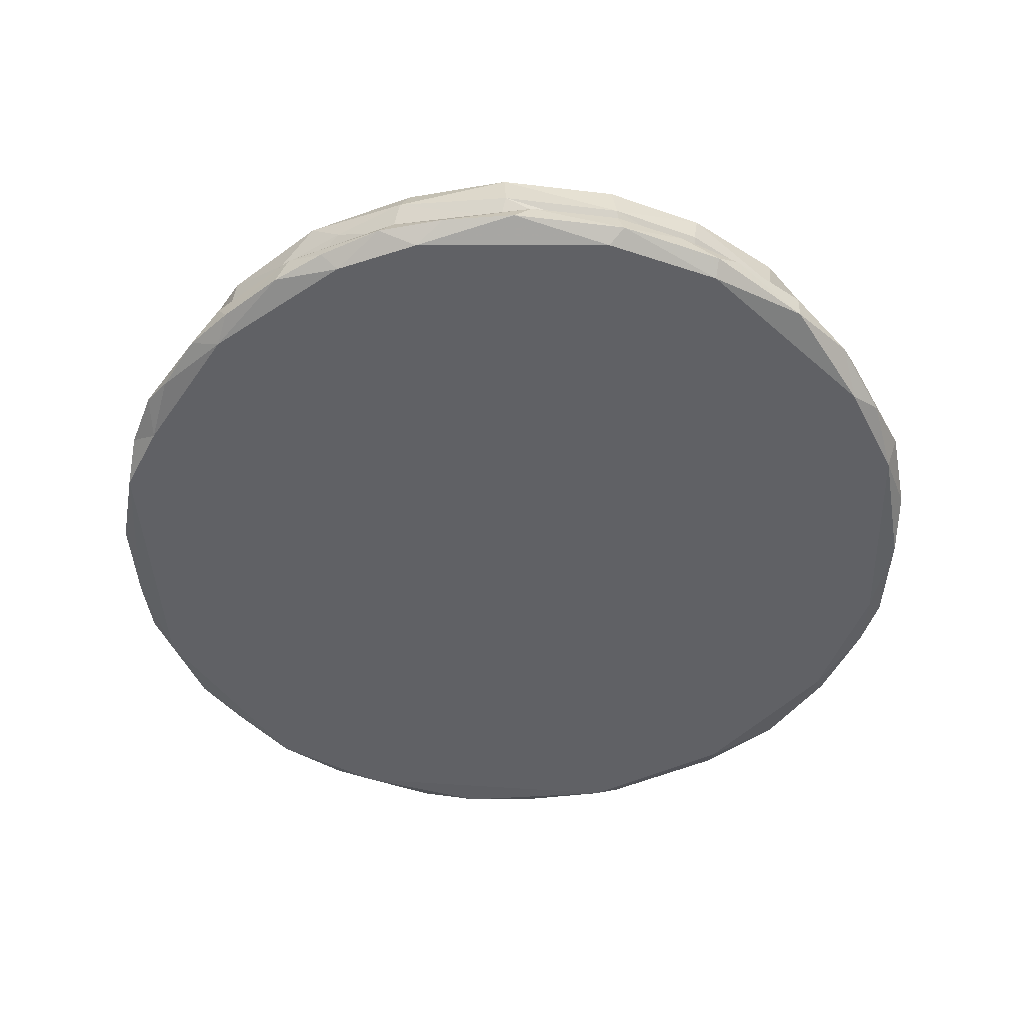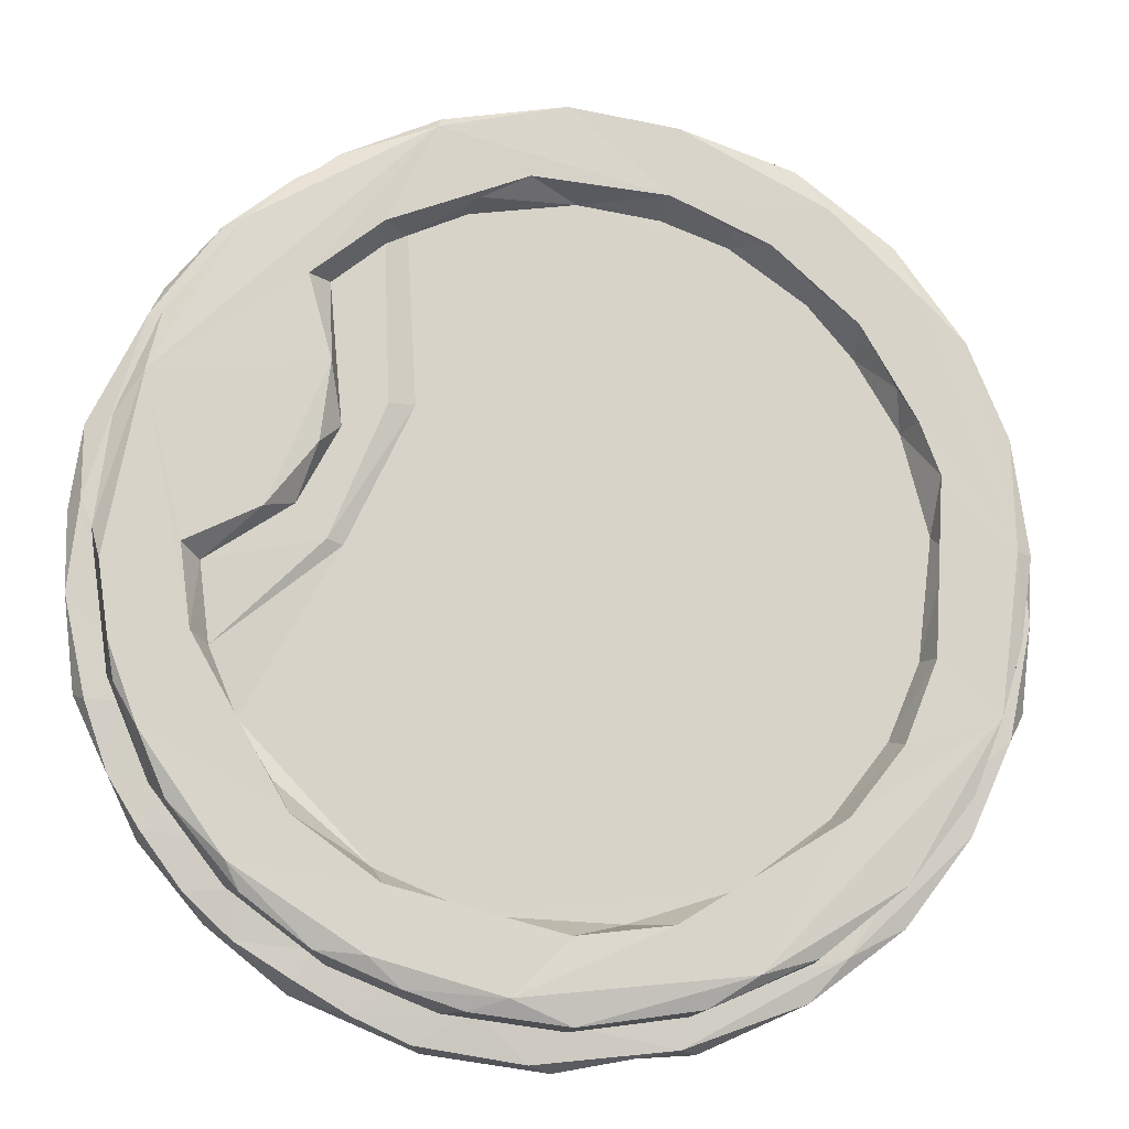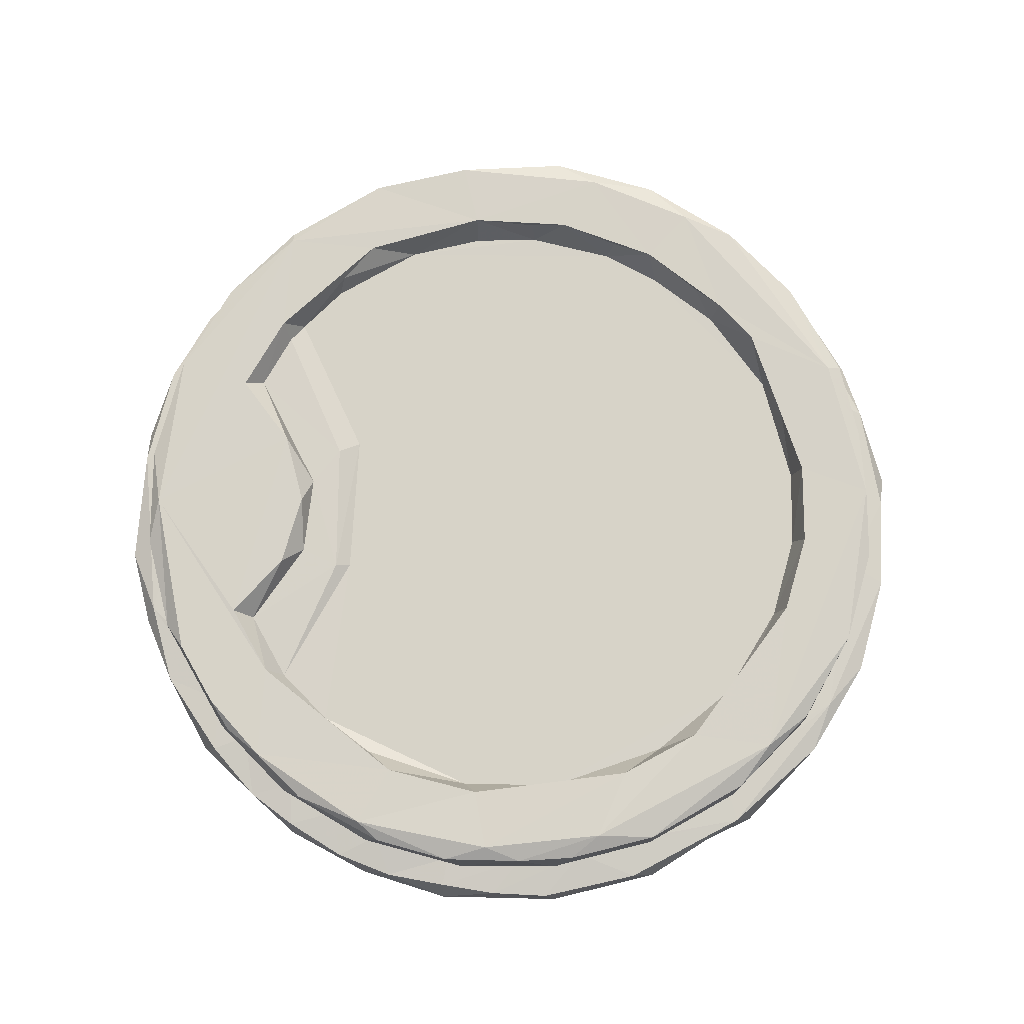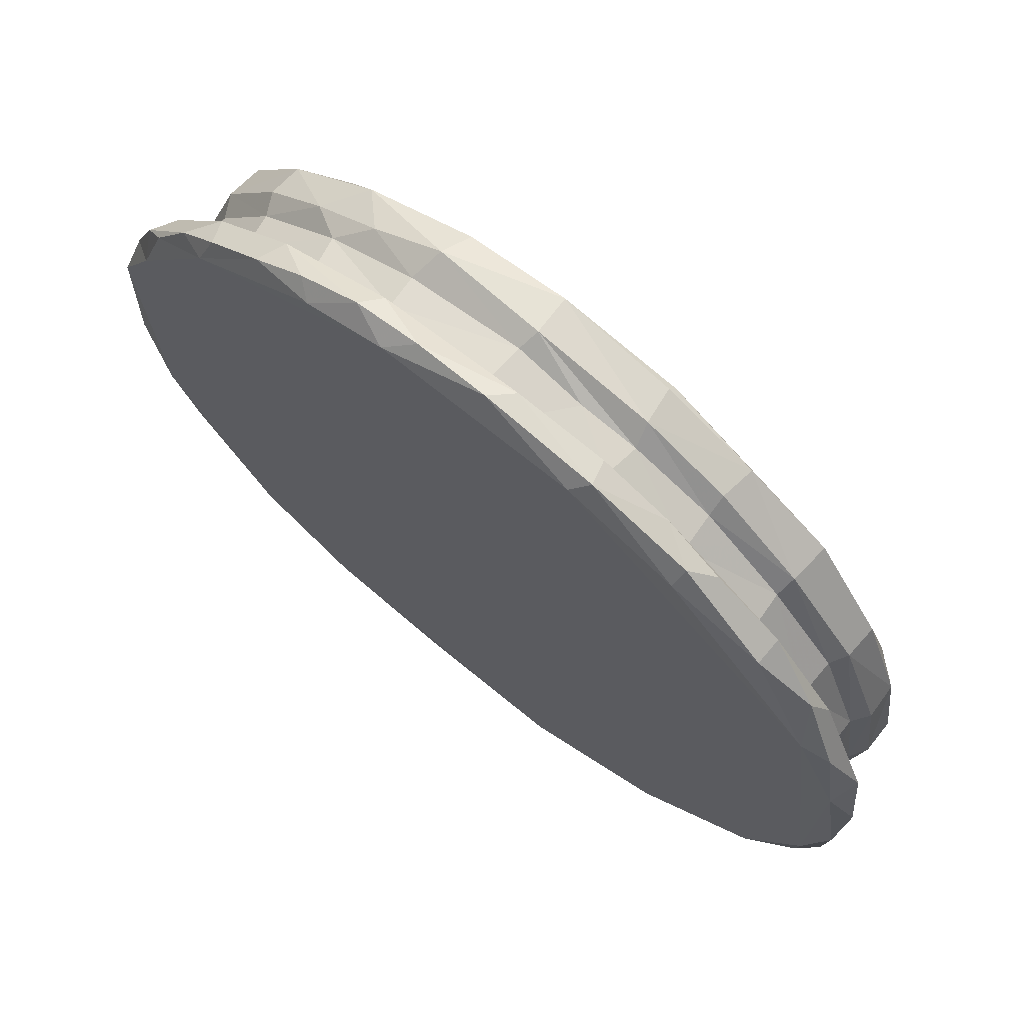
<metadata>
{"format":"obj","ext":"obj","renderer":"f3d","projection":"perspective","resolution":1024,"background":"white","views":[{"elev":-48.9,"azim":-178.2,"up":"+Z"},{"elev":-13.0,"azim":-6.9,"up":"+Y"},{"elev":76.5,"azim":-21.9,"up":"+Z"},{"elev":71.1,"azim":-141.4,"up":"+Y"}]}
</metadata>
<code>
v -0.3477 -0.3573 -0.06599
v -0.3689 -0.328 -0.03882
v -0.3196 -0.3748 -0.03996
v -0.4151 -0.2767 -0.06146
v -0.4055 -0.2538 -0.07651
v -0.46 -0.1815 -0.06623
v -0.4453 -0.214 -0.04021
v -0.4827 -0.1328 -0.05827
v -0.4704 -0.1405 -0.03677
v -0.4278 -0.1422 -0.0313
v -0.4125 -0.2682 -0.03747
v -0.395 -0.222 -0.03166
v -0.317 -0.3252 -0.03083
v -0.2699 -0.3941 -0.07651
v -0.3556 -0.2759 -0.03064
v -0.3199 -0.3199 0.006438
v -0.3934 -0.2195 0.005034
v -0.4933 -0.03287 -0.04005
v -0.4655 -0.1091 -0.0765
v -0.4431 -0.08438 -0.03311
v -0.4374 -0.1048 0.004559
v -0.4905 -0.01486 -0.07244
v -0.4814 0.06285 -0.03605
v -0.4953 0.05398 -0.05575
v -0.4526 -0.001847 -0.03238
v -0.452 -0.002401 0.009497
v -0.4699 0.1287 -0.07535
v -0.2645 -0.4256 -0.05944
v -0.2601 -0.4127 -0.03616
v -0.2412 -0.3843 -0.0311
v -0.2038 -0.4467 -0.03778
v -0.1056 -0.4712 -0.07651
v -0.1341 -0.4814 -0.06158
v -0.1434 -0.4745 -0.03989
v -0.1582 -0.4212 -0.03114
v -0.23 -0.3886 0.006332
v -0.1365 -0.4286 0.006821
v -0.08263 -0.443 -0.03095
v -0.02949 -0.4931 -0.03944
v -0.002411 -0.4526 -0.0329
v -0.01313 -0.45 0.009716
v -0.004911 -0.5001 -0.05997
v 0.1215 -0.4777 -0.03772
v -0.4192 0.238 -0.07648
v 0.33 -0.3635 -0.07643
v -0.4026 -0.2326 0.0289
v -0.3853 -0.2528 0.0673
v -0.3281 -0.3302 0.03029
v -0.3283 -0.3099 0.07607
v -0.4142 -0.1851 0.07469
v -0.4459 -0.1286 0.02894
v -0.4381 -0.141 0.06649
v -0.2692 -0.2648 0.07419
v -0.3675 -0.09026 0.07466
v -0.4444 -0.1018 0.07463
v -0.4636 -0.00142 0.02846
v -0.4554 -0.02331 0.07477
v -0.464 0.01099 0.06104
v -0.418 0.1658 0.07642
v -0.3496 -0.09984 0.04674
v -0.3205 -0.1699 0.04162
v -0.3785 -0.004299 0.07602
v -0.3598 -0.01686 0.05074
v -0.3142 -0.3391 0.0665
v -0.2449 -0.392 0.06665
v -0.2307 -0.4034 0.0284
v -0.1614 -0.4281 0.0676
v -0.194 -0.3976 0.07655
v -0.1805 -0.3299 0.07373
v -0.1223 -0.448 0.02874
v -0.09921 -0.4486 0.06518
v -0.059 -0.4365 0.07679
v 0.000978 -0.3774 0.07397
v -0.08964 -0.363 0.0682
v -0.08483 -0.3559 0.0417
v 0.001098 -0.4648 0.02871
v 0.002485 -0.4627 0.06813
v 0.05534 -0.3631 0.04194
v -0.2857 -0.2293 0.0479
v -0.3226 -0.1864 0.06806
v -0.1877 -0.312 0.04163
v -0.2215 0.003431 0.0416
v -0.238 0.008037 0.05019
v -0.2693 0.04237 0.05057
v -0.1525 0.1486 0.04159
v -0.4814 0.142 -0.04591
v -0.4366 0.1267 -0.03313
v -0.4361 0.119 0.007319
v -0.4207 0.2591 -0.0362
v -0.4498 0.2105 -0.06489
v -0.389 0.2327 -0.03267
v -0.3902 0.2306 0.009945
v -0.4065 0.2913 -0.05246
v -0.3477 0.3567 -0.06839
v -0.3484 0.3562 -0.03865
v -0.3203 0.3235 -0.03347
v -0.3176 0.321 0.007185
v -0.2468 0.4156 -0.07608
v -0.211 0.4442 -0.03583
v -0.124 0.4656 -0.07648
v -0.2308 0.389 -0.03209
v 0.338 0.3407 -0.07647
v 0.09588 0.4723 -0.07644
v -0.2752 0.4135 -0.04158
v -0.2284 0.389 0.008891
v -0.2507 0.4331 -0.06081
v -0.1416 0.4798 -0.06268
v -0.136 0.4311 -0.0321
v -0.1405 0.4255 0.007324
v -0.1345 0.4754 -0.03612
v -0.07755 0.4384 0.005489
v -0.04918 0.4444 -0.0318
v -0.03726 0.4929 -0.03883
v 0.003294 0.4532 -0.03248
v -0.0166 0.4999 -0.06178
v 0.000235 0.4523 0.009422
v 0.1235 0.4746 -0.03593
v -0.4493 0.1154 0.02669
v -0.4479 0.1237 0.06179
v -0.3001 0.03349 0.07529
v -0.4015 0.2344 0.02798
v -0.4031 0.2293 0.06576
v -0.2376 0.1816 0.07628
v -0.3262 0.3275 0.07127
v -0.3225 0.3347 0.02584
v -0.248 0.0997 0.07288
v -0.2617 0.2709 0.07561
v -0.2259 0.1218 0.05111
v -0.18 0.1475 0.05027
v -0.2393 0.2704 0.05094
v -0.1356 0.431 0.07623
v -0.1853 0.313 0.05031
v -0.1869 0.3294 0.07454
v -0.1624 0.3261 0.04154
v -0.0414 0.3826 0.0753
v -0.1019 0.3513 0.04177
v -0.09071 0.3612 0.06581
v 0.008623 0.3661 0.0416
v -0.2345 0.399 0.06631
v -0.2296 0.4038 0.02788
v -0.1367 0.4429 0.02916
v -0.1315 0.4413 0.06833
v -0.006045 0.4645 0.02983
v -0.00381 0.4592 0.07351
v 0.1001 0.3676 0.07592
v 0.1108 0.44 0.07513
v 0.07239 -0.4849 -0.07152
v 0.2144 -0.4322 -0.0765
v 0.1259 -0.4361 -0.03352
v 0.1203 -0.4359 0.007336
v 0.1398 -0.4811 -0.06168
v 0.2514 -0.431 -0.04186
v 0.2923 -0.3853 -0.03394
v 0.2611 -0.4252 -0.06457
v 0.2294 -0.3922 -0.03317
v 0.2313 -0.3887 0.007785
v 0.321 -0.3212 -0.03261
v 0.3516 -0.356 -0.04264
v 0.3211 -0.3185 0.008743
v 0.3921 -0.2257 -0.03228
v 0.3886 -0.2291 0.00963
v 0.461 -0.1602 -0.07615
v 0.3893 -0.3102 -0.06296
v 0.4221 -0.2624 -0.03885
v 0.4296 -0.243 -0.07344
v 0.427 -0.1338 0.006134
v 0.4351 -0.1268 -0.03345
v 0.4656 -0.1635 -0.03682
v 0.4755 0.1298 -0.07576
v 0.4845 -0.1337 -0.05656
v 0.4421 -0.06162 -0.02445
v 0.4898 -0.04136 -0.03574
v 0.489 -0.05449 -0.07152
v 0.4535 0.000643 -0.03197
v 0.4405 -0.04717 0.01078
v 0.4511 0.001251 0.008276
v 0.4983 0.02899 -0.05692
v 0.1192 -0.4494 0.02859
v 0.13 -0.445 0.06458
v 0.1806 -0.4125 0.07637
v 0.09988 -0.3662 0.07511
v 0.1642 -0.3286 0.04177
v 0.1864 -0.3248 0.07054
v 0.2702 -0.2612 0.07433
v 0.2429 -0.3966 0.0278
v 0.2392 -0.3961 0.06645
v 0.3281 -0.3248 0.07165
v 0.2586 -0.2582 0.04166
v 0.3668 0.02767 0.04161
v 0.4257 -0.1596 0.0757
v 0.318 -0.1806 0.04159
v 0.3271 -0.1886 0.07519
v 0.3514 -0.3004 0.02684
v 0.3965 -0.2368 0.06902
v 0.3517 -0.0997 0.04163
v 0.3619 -0.1017 0.07371
v 0.4039 -0.2292 0.02797
v 0.4435 -0.1321 0.02872
v 0.4498 -0.08417 0.06791
v 0.3757 0.008783 0.07099
v 0.4466 0.008168 0.07625
v 0.3712 0.08426 0.07584
v 0.4545 -0.06459 0.02714
v 0.4637 0.006853 0.02883
v 0.4631 0.005319 0.06582
v 0.434 0.2043 -0.07643
v 0.188 0.4425 -0.07625
v 0.3164 0.3259 -0.03152
v 0.2312 0.3893 0.007451
v 0.3261 0.3149 0.007991
v 0.3719 0.3331 -0.06316
v 0.3263 0.3746 -0.06526
v 0.339 0.3612 -0.03776
v 0.06458 0.4941 -0.05877
v 0.128 0.4331 -0.02654
v 0.1305 0.4326 0.009047
v 0.1389 0.4815 -0.05806
v 0.2216 0.3971 -0.03193
v 0.2481 0.4294 -0.03737
v 0.2625 0.4228 -0.0659
v 0.2071 0.4527 -0.06087
v 0.4347 0.1325 -0.03262
v 0.4381 0.1221 0.01213
v 0.3904 0.2313 -0.03071
v 0.3943 0.2222 0.007275
v 0.4764 0.1252 -0.03696
v 0.464 0.1832 -0.0578
v 0.4135 0.2647 -0.03679
v 0.4112 0.2766 -0.0675
v 0.437 0.2465 -0.05864
v 0.245 0.2685 0.04166
v 0.09476 0.3527 0.04163
v 0.1648 0.3258 0.04205
v 0.1659 0.3359 0.06946
v 0.2921 0.2125 0.04172
v 0.3384 0.1356 0.04209
v 0.3502 0.1395 0.07524
v 0.3307 0.1748 0.06749
v 0.2034 0.3192 0.07541
v 0.2562 0.2714 0.06891
v 0.292 0.2392 0.07509
v 0.2632 0.3598 0.07593
v 0.3561 0.2693 0.07596
v 0.2681 0.3769 0.02991
v 0.3312 0.3255 0.06489
v 0.2307 0.4016 0.06736
v 0.3364 0.3206 0.0308
v 0.1202 0.4516 0.04114
v 0.1956 0.4186 0.03124
v 0.4023 0.2248 0.07146
v 0.4453 0.1252 0.06752
v 0.4059 0.227 0.03134
f 4 6 5
f 4 7 6
f 6 7 8
f 7 9 8
f 7 10 9
f 4 2 11
f 1 4 5
f 4 1 2
f 11 15 12
f 11 2 15
f 2 13 15
f 4 11 7
f 11 12 7
f 7 12 10
f 16 17 12
f 15 16 12
f 8 9 18
f 6 19 5
f 6 8 19
f 9 10 20
f 22 19 8
f 22 8 18
f 22 18 24
f 18 9 20
f 20 21 25
f 21 26 25
f 18 20 23
f 20 25 23
f 12 17 10
f 17 21 10
f 20 10 21
f 1 3 2
f 1 28 3
f 3 13 2
f 28 29 3
f 28 1 14
f 3 29 30
f 3 30 13
f 13 30 16
f 33 31 28
f 33 34 31
f 28 32 33
f 14 32 28
f 28 31 29
f 29 35 30
f 16 30 36
f 29 31 35
f 30 35 36
f 35 37 36
f 34 38 31
f 33 39 34
f 31 38 35
f 35 38 41
f 35 41 37
f 33 32 42
f 33 42 39
f 34 39 38
f 38 40 41
f 39 43 38
f 43 40 38
f 1 5 14
f 13 16 15
f 5 44 14
f 14 44 45
f 46 48 47
f 46 16 48
f 46 47 50
f 46 50 52
f 16 46 17
f 47 49 50
f 49 53 50
f 50 53 54
f 52 55 51
f 51 55 56
f 56 55 57
f 51 56 21
f 56 26 21
f 56 57 58
f 46 51 17
f 51 46 52
f 51 21 17
f 52 50 55
f 50 54 55
f 61 60 54
f 55 54 57
f 57 54 59
f 54 62 59
f 63 62 54
f 54 60 63
f 48 66 65
f 65 64 48
f 65 49 64
f 65 66 67
f 36 66 16
f 66 48 16
f 65 68 49
f 36 37 66
f 67 68 65
f 66 70 67
f 41 70 37
f 70 71 67
f 67 71 72
f 66 37 70
f 67 72 68
f 68 73 69
f 72 73 68
f 69 74 75
f 73 74 69
f 41 76 70
f 70 76 71
f 76 77 71
f 71 77 72
f 75 74 73
f 75 73 78
f 48 64 47
f 47 64 49
f 54 53 80
f 61 80 79
f 79 81 61
f 53 79 80
f 49 68 69
f 49 69 53
f 53 81 79
f 53 69 81
f 80 61 54
f 63 60 83
f 60 61 82
f 60 82 83
f 83 84 63
f 61 81 82
f 81 69 75
f 24 27 22
f 24 18 23
f 27 24 86
f 24 23 86
f 22 27 19
f 19 27 44
f 23 25 87
f 25 26 88
f 87 25 88
f 23 89 86
f 23 87 89
f 27 86 90
f 19 44 5
f 27 90 44
f 90 86 89
f 89 87 91
f 87 88 91
f 88 92 91
f 90 93 44
f 90 89 93
f 93 94 44
f 89 91 96
f 89 96 95
f 89 95 93
f 93 95 94
f 91 92 97
f 96 99 95
f 96 91 97
f 44 98 100
f 96 97 101
f 44 94 98
f 94 95 104
f 99 104 95
f 101 97 105
f 96 101 99
f 94 106 98
f 94 104 106
f 106 104 99
f 101 105 109
f 98 106 107
f 107 106 99
f 98 107 100
f 101 110 99
f 101 109 108
f 108 109 111
f 107 99 110
f 101 108 110
f 108 112 110
f 108 111 112
f 110 113 107
f 112 114 110
f 107 113 115
f 100 107 115
f 112 116 114
f 114 117 110
f 110 117 113
f 57 59 58
f 88 26 118
f 26 56 118
f 56 119 118
f 56 58 119
f 119 58 59
f 88 121 92
f 118 119 121
f 121 88 118
f 121 119 122
f 62 123 59
f 119 59 122
f 59 124 122
f 92 121 125
f 121 124 125
f 121 122 124
f 63 120 62
f 63 84 120
f 120 123 62
f 120 84 126
f 120 126 123
f 84 128 126
f 84 83 128
f 83 82 85
f 128 123 126
f 128 83 129
f 129 83 85
f 128 129 130
f 123 127 59
f 92 125 97
f 59 127 131
f 59 131 124
f 123 128 130
f 123 130 127
f 130 129 132
f 127 130 133
f 127 133 131
f 133 130 132
f 85 134 132
f 132 134 133
f 129 85 132
f 134 137 133
f 134 136 137
f 134 138 136
f 85 82 138
f 85 138 134
f 97 125 105
f 125 124 139
f 125 140 105
f 125 139 140
f 124 131 139
f 133 135 131
f 140 141 105
f 105 141 109
f 140 139 141
f 131 142 139
f 141 139 142
f 133 137 135
f 141 143 109
f 109 143 111
f 141 144 143
f 141 142 144
f 138 137 136
f 135 145 131
f 138 135 137
f 145 144 131
f 145 146 144
f 142 131 144
f 112 111 116
f 111 143 116
f 42 32 147
f 39 42 43
f 40 150 41
f 42 147 43
f 147 151 43
f 147 32 148
f 40 43 149
f 40 149 150
f 147 148 151
f 151 152 43
f 43 153 149
f 43 152 153
f 151 148 154
f 151 154 152
f 153 155 149
f 155 156 149
f 148 32 45
f 155 157 156
f 45 154 148
f 155 153 157
f 45 158 154
f 154 158 152
f 152 158 153
f 14 45 32
f 157 160 159
f 45 163 158
f 163 164 158
f 158 164 153
f 45 165 163
f 159 160 161
f 157 153 160
f 165 164 163
f 45 162 165
f 153 164 160
f 160 166 161
f 160 164 168
f 160 168 167
f 165 168 164
f 165 162 168
f 160 167 166
f 162 45 169
f 162 170 168
f 168 172 167
f 162 173 170
f 170 172 168
f 162 169 173
f 167 174 171
f 167 171 175
f 167 172 174
f 171 174 175
f 175 174 176
f 170 173 172
f 173 177 172
f 41 178 76
f 41 150 178
f 76 178 77
f 77 178 179
f 179 180 77
f 77 180 72
f 72 181 73
f 72 180 181
f 78 73 181
f 78 181 182
f 182 181 183
f 181 184 183
f 150 185 178
f 178 185 179
f 150 149 156
f 185 150 156
f 179 186 180
f 181 180 184
f 179 185 186
f 186 187 180
f 185 187 186
f 78 182 75
f 75 182 81
f 81 189 82
f 180 190 184
f 188 182 183
f 183 184 188
f 182 188 81
f 81 188 191
f 156 159 185
f 156 157 159
f 190 192 184
f 159 193 185
f 185 193 187
f 180 187 190
f 188 184 192
f 188 192 191
f 81 191 189
f 191 195 189
f 191 192 196
f 195 191 196
f 159 161 193
f 193 161 197
f 193 197 194
f 187 193 194
f 187 194 190
f 194 197 190
f 161 166 197
f 166 198 197
f 197 198 190
f 192 190 196
f 195 196 200
f 189 195 200
f 196 190 201
f 196 201 202
f 200 196 202
f 198 166 203
f 203 199 198
f 198 199 190
f 167 175 166
f 166 175 203
f 190 199 201
f 175 204 203
f 175 176 204
f 203 204 205
f 199 205 201
f 199 203 205
f 44 102 45
f 102 44 103
f 44 100 103
f 102 206 45
f 209 210 208
f 100 115 103
f 115 214 103
f 115 113 214
f 113 117 214
f 114 116 215
f 215 116 216
f 103 207 102
f 114 219 117
f 214 117 217
f 214 217 103
f 103 217 207
f 217 117 219
f 215 218 114
f 114 218 219
f 209 215 216
f 215 209 218
f 218 213 219
f 207 217 221
f 219 221 217
f 207 221 220
f 221 219 220
f 218 209 208
f 208 213 218
f 102 207 220
f 102 220 212
f 220 219 212
f 213 212 219
f 45 206 169
f 223 224 225
f 224 223 222
f 174 223 176
f 174 172 222
f 173 169 177
f 172 177 226
f 174 222 223
f 222 172 226
f 169 206 227
f 226 169 227
f 177 169 226
f 225 224 210
f 222 228 224
f 226 228 222
f 206 229 230
f 102 211 229
f 224 208 210
f 224 228 208
f 102 212 211
f 211 213 228
f 208 228 213
f 102 229 206
f 230 229 211
f 211 228 230
f 206 230 227
f 228 226 227
f 228 227 230
f 212 213 211
f 138 233 232
f 82 231 138
f 138 231 233
f 82 189 231
f 189 235 231
f 189 236 235
f 236 237 238
f 231 239 233
f 233 239 234
f 231 240 239
f 240 241 239
f 231 241 240
f 231 235 241
f 236 238 235
f 235 238 241
f 241 238 237
f 237 243 241
f 239 241 242
f 241 243 242
f 246 242 245
f 210 244 247
f 244 245 247
f 242 243 245
f 138 145 135
f 138 232 145
f 116 143 248
f 143 144 248
f 144 146 248
f 232 233 145
f 233 234 145
f 234 239 145
f 145 242 146
f 248 146 246
f 216 116 248
f 216 248 249
f 145 239 242
f 216 249 209
f 146 242 246
f 249 248 246
f 209 249 244
f 249 246 244
f 210 209 244
f 246 245 244
f 189 202 236
f 189 200 202
f 236 202 237
f 237 201 243
f 237 202 201
f 201 251 250
f 223 225 252
f 243 201 250
f 176 223 204
f 201 205 251
f 204 223 205
f 223 251 205
f 223 252 251
f 225 210 252
f 245 250 252
f 250 251 252
f 210 247 252
f 247 245 252
f 245 243 250

</code>
